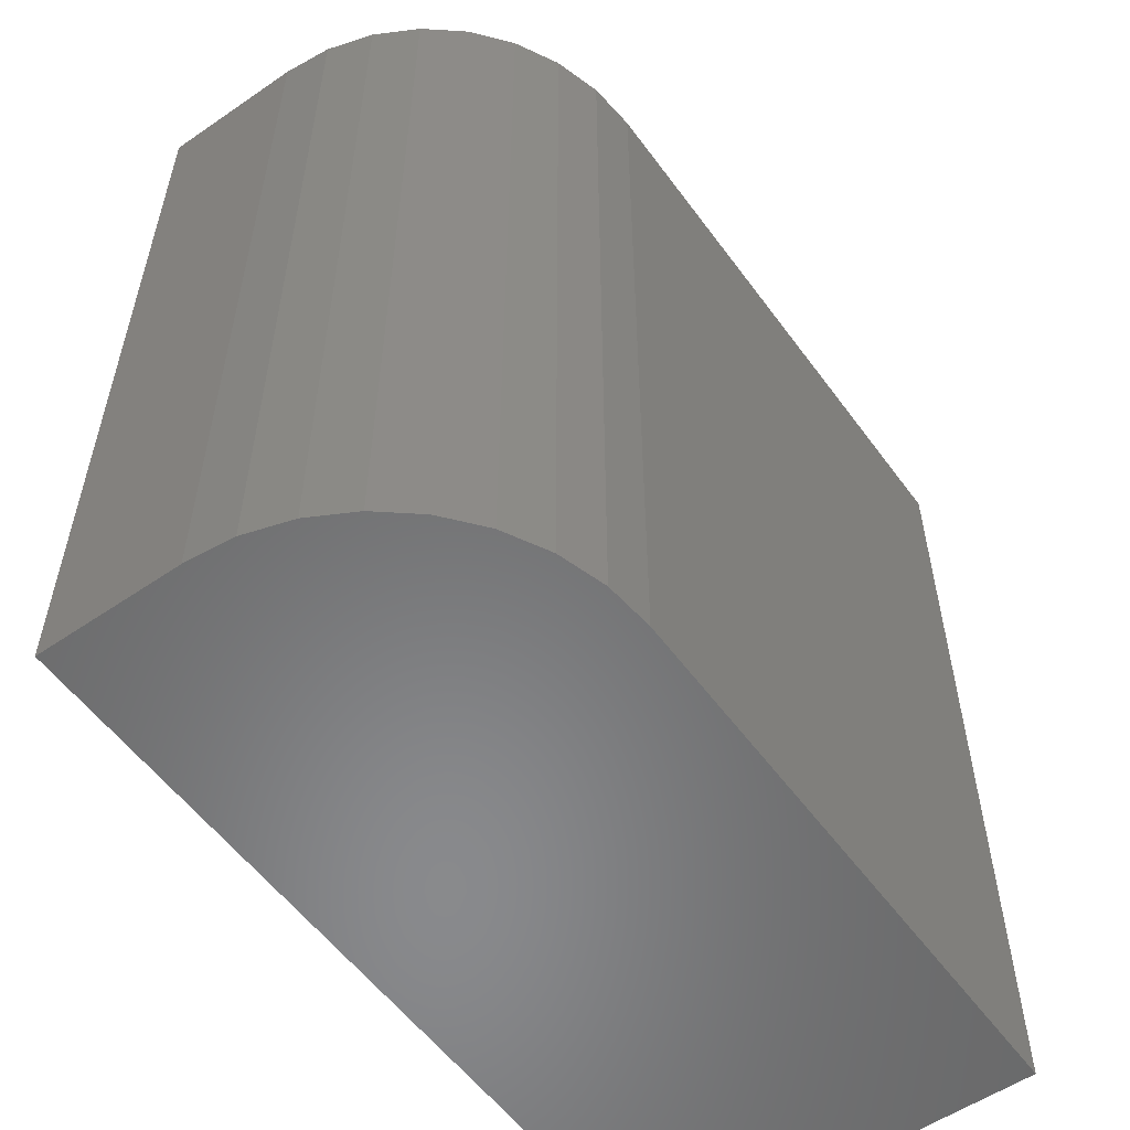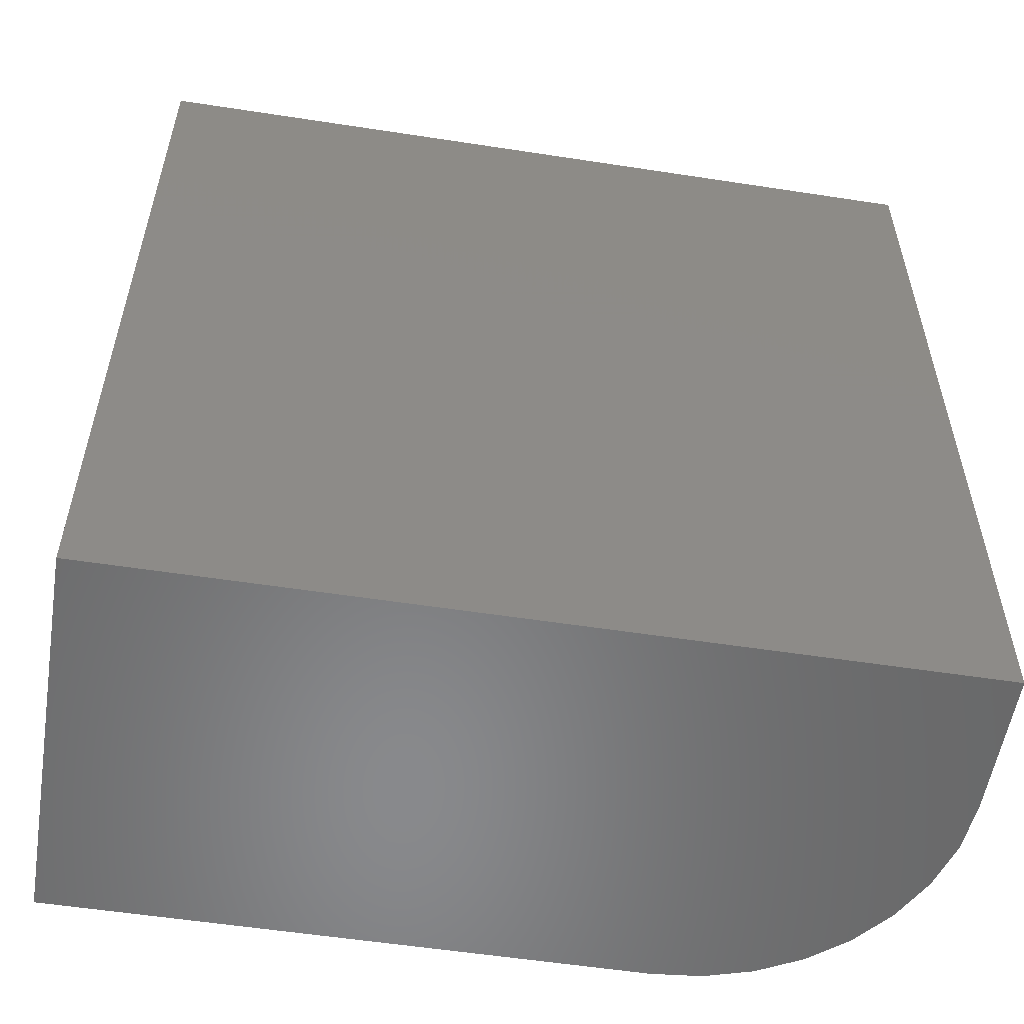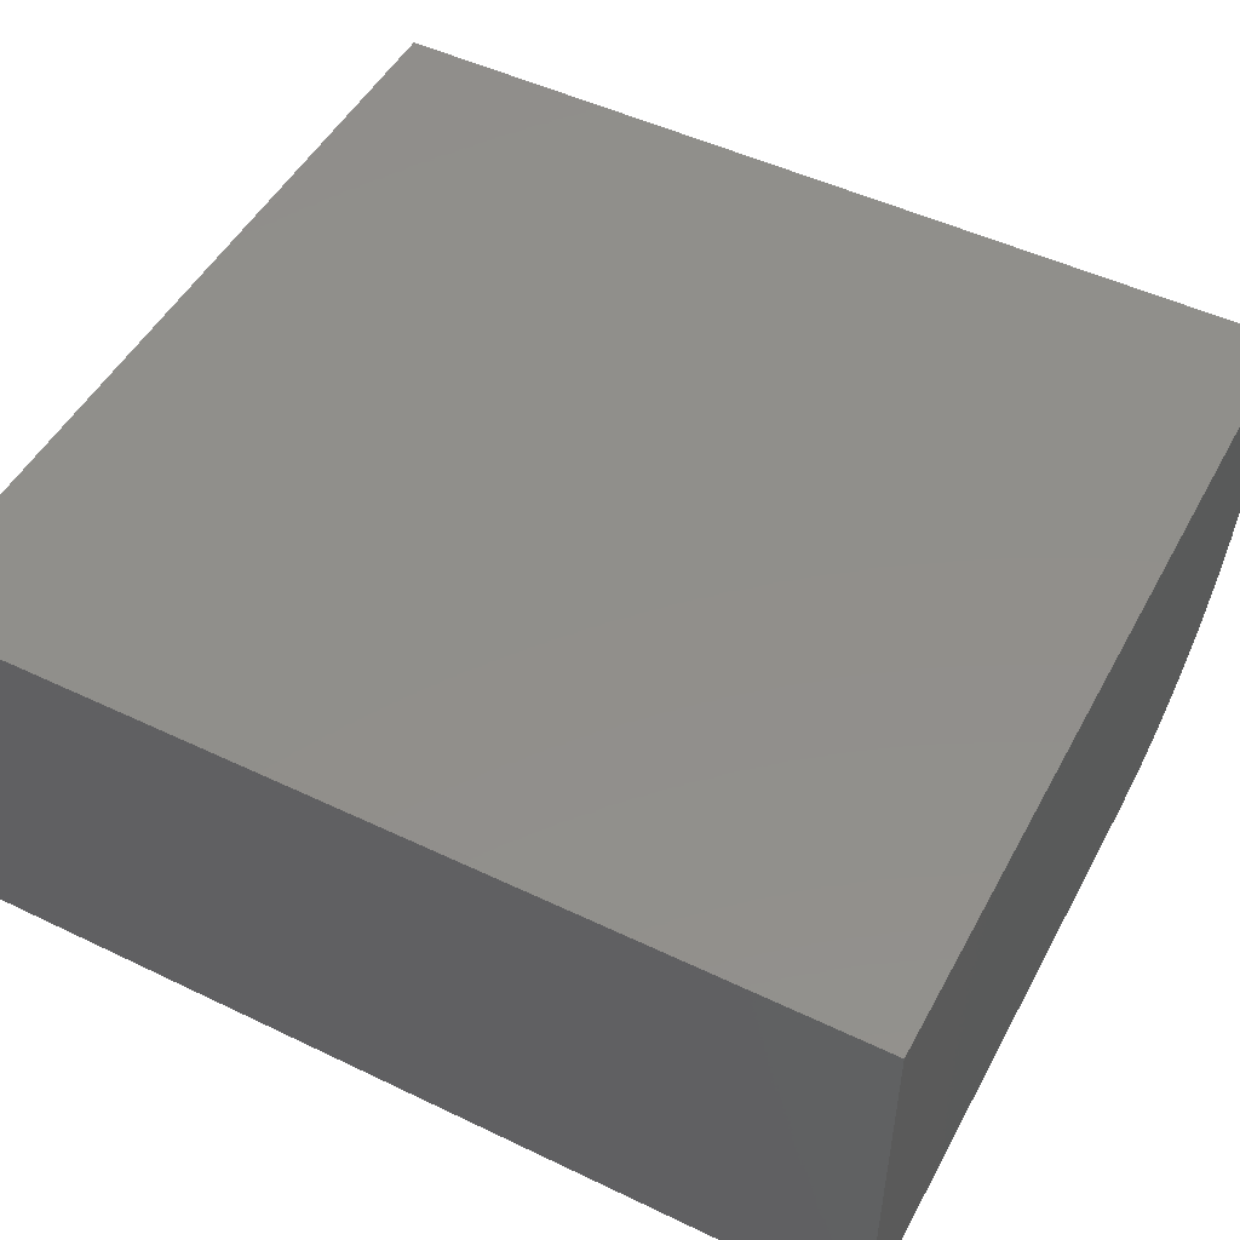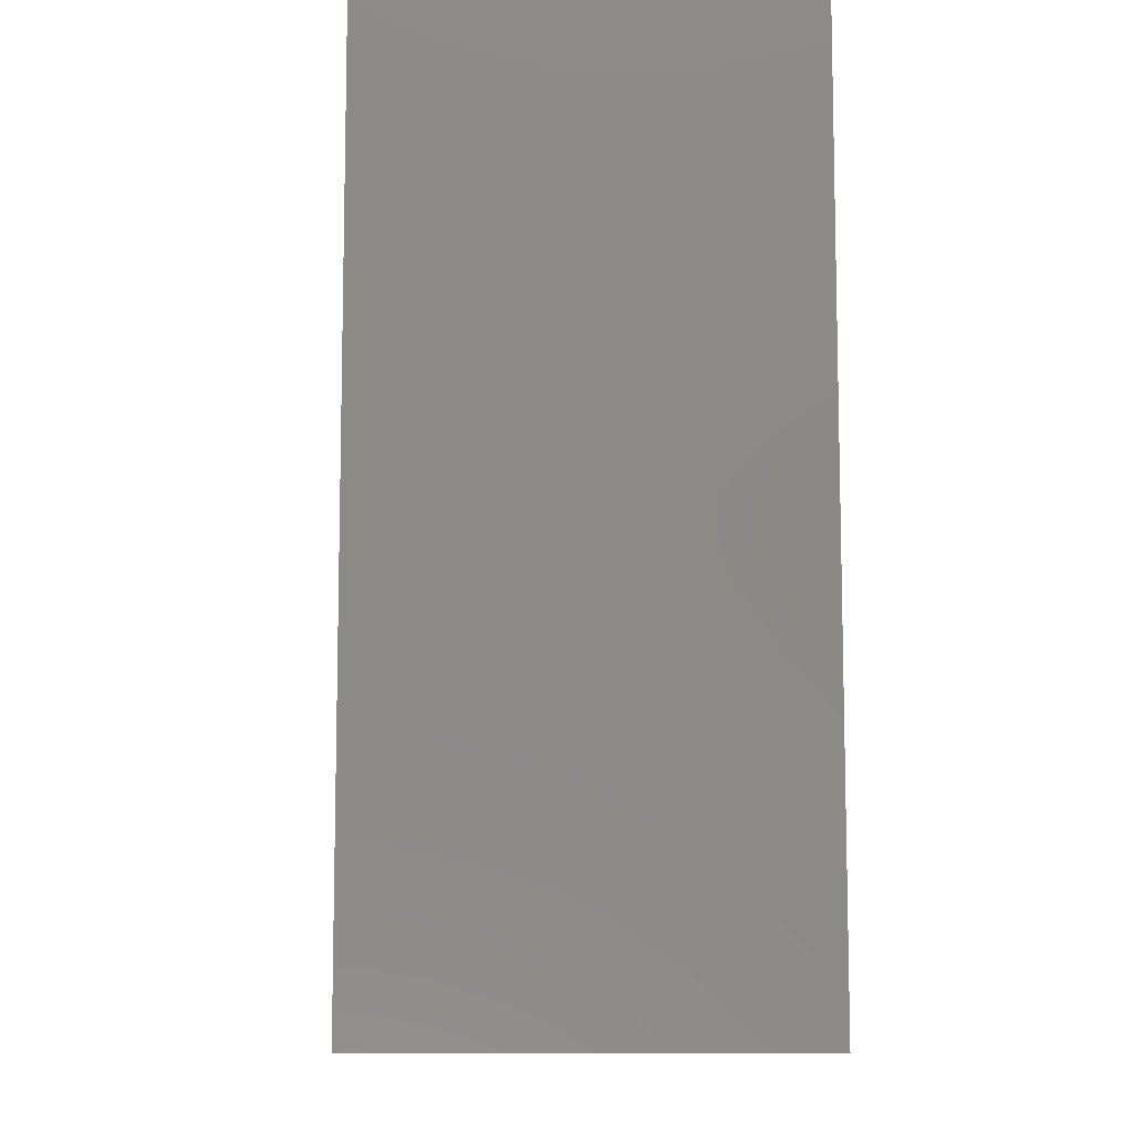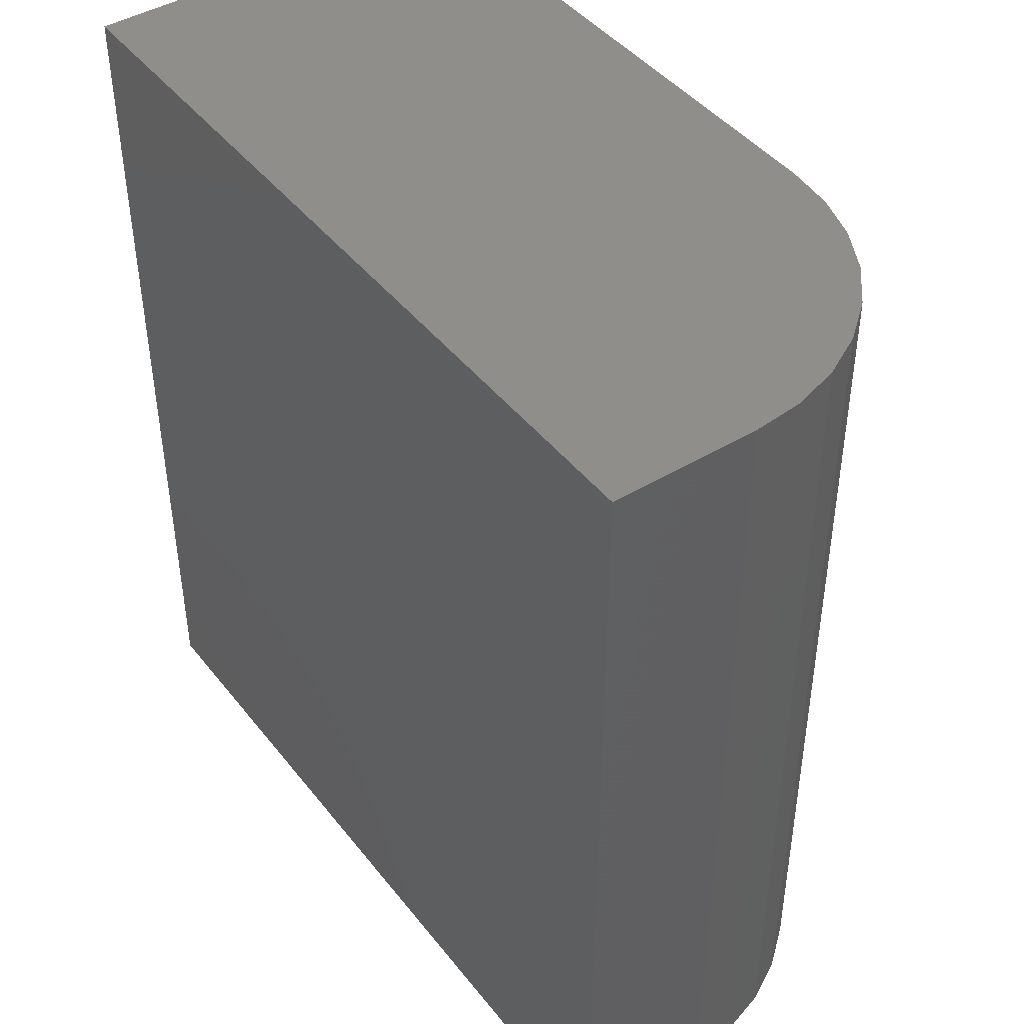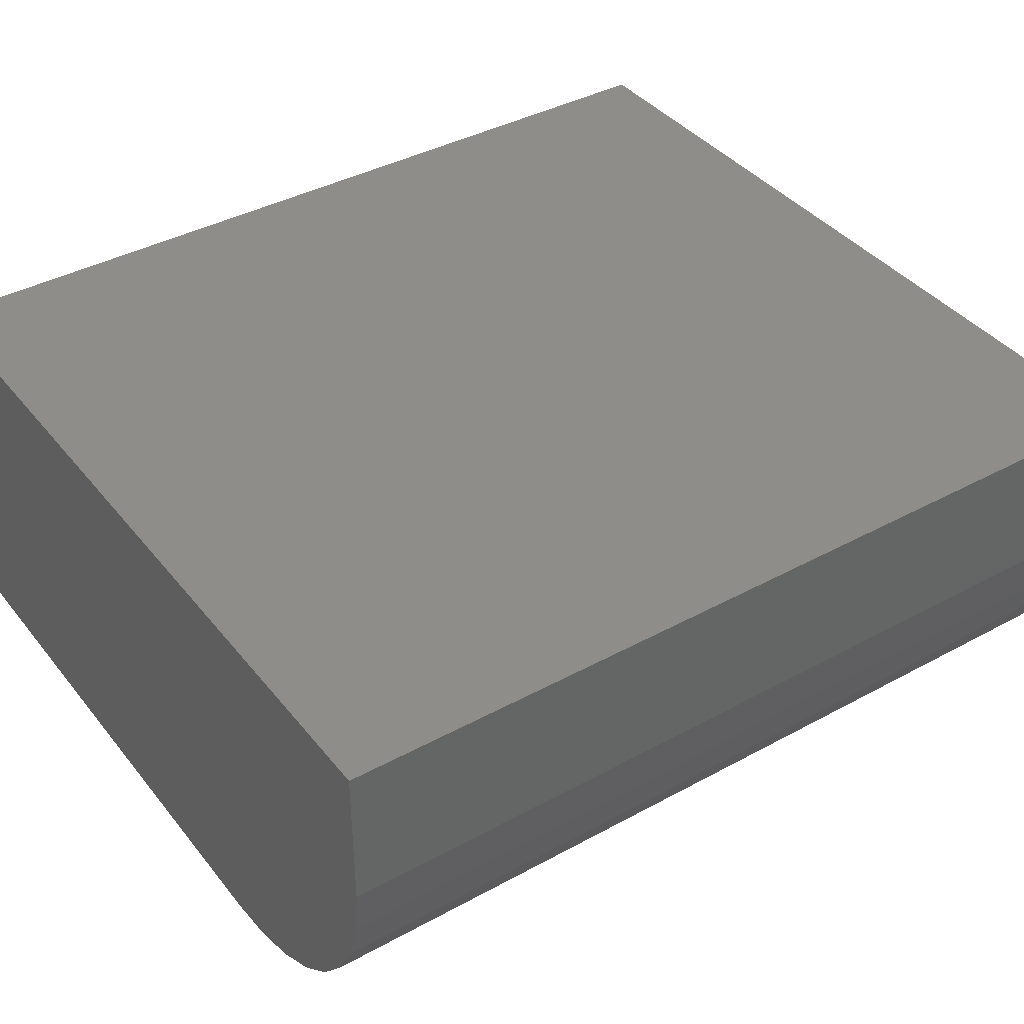
<metadata>
{"format":"stl","ext":"stl","renderer":"f3d","projection":"perspective","resolution":1024,"background":"white","views":[{"elev":-55.7,"azim":-54.3,"up":"+Z"},{"elev":-55.5,"azim":170.8,"up":"+Z"},{"elev":49.9,"azim":117.8,"up":"+Y"},{"elev":-9.8,"azim":87.3,"up":"+Z"},{"elev":44.0,"azim":-125.3,"up":"+Z"},{"elev":39.4,"azim":-124.3,"up":"+Y"}]}
</metadata>
<code>
# stl→obj: 24 verts, 44 faces
v -0.6562 -0.1484 -0.07812
v -0.4388 -0.1484 -0.07812
v -0.6562 -0.1484 0.2578
v -0.4388 -0.1484 0.2578
v -0.75 -0.05469 0.2578
v -0.75 1.865e-17 0.2578
v -0.75 -0.05469 -0.07812
v -0.75 0 -0.07812
v -0.7482 -0.07298 0.2578
v -0.7429 -0.09056 0.2578
v -0.7342 -0.1068 0.2578
v -0.7225 -0.121 0.2578
v -0.7083 -0.1326 0.2578
v -0.6921 -0.1413 0.2578
v -0.6745 -0.1466 0.2578
v -0.4388 5.32e-17 0.2578
v -0.6745 -0.1466 -0.07812
v -0.6921 -0.1413 -0.07812
v -0.7083 -0.1326 -0.07812
v -0.7225 -0.121 -0.07812
v -0.7342 -0.1068 -0.07812
v -0.7429 -0.09056 -0.07812
v -0.7482 -0.07298 -0.07812
v -0.4388 3.455e-17 -0.07812
f 1 2 3
f 3 2 4
f 5 6 7
f 7 6 8
f 6 5 9
f 6 9 10
f 6 10 11
f 6 11 12
f 6 12 13
f 6 13 14
f 6 14 15
f 6 15 3
f 6 3 4
f 6 4 16
f 1 17 18
f 1 18 19
f 1 19 20
f 1 20 21
f 1 21 22
f 1 22 23
f 1 23 7
f 1 7 8
f 1 8 24
f 1 24 2
f 5 7 9
f 9 7 23
f 9 23 10
f 10 23 22
f 10 22 11
f 11 22 21
f 11 21 12
f 12 21 20
f 12 20 13
f 13 20 19
f 13 19 14
f 14 19 18
f 14 18 15
f 15 18 17
f 15 17 3
f 3 17 1
f 8 6 24
f 24 6 16
f 2 24 4
f 4 24 16

</code>
